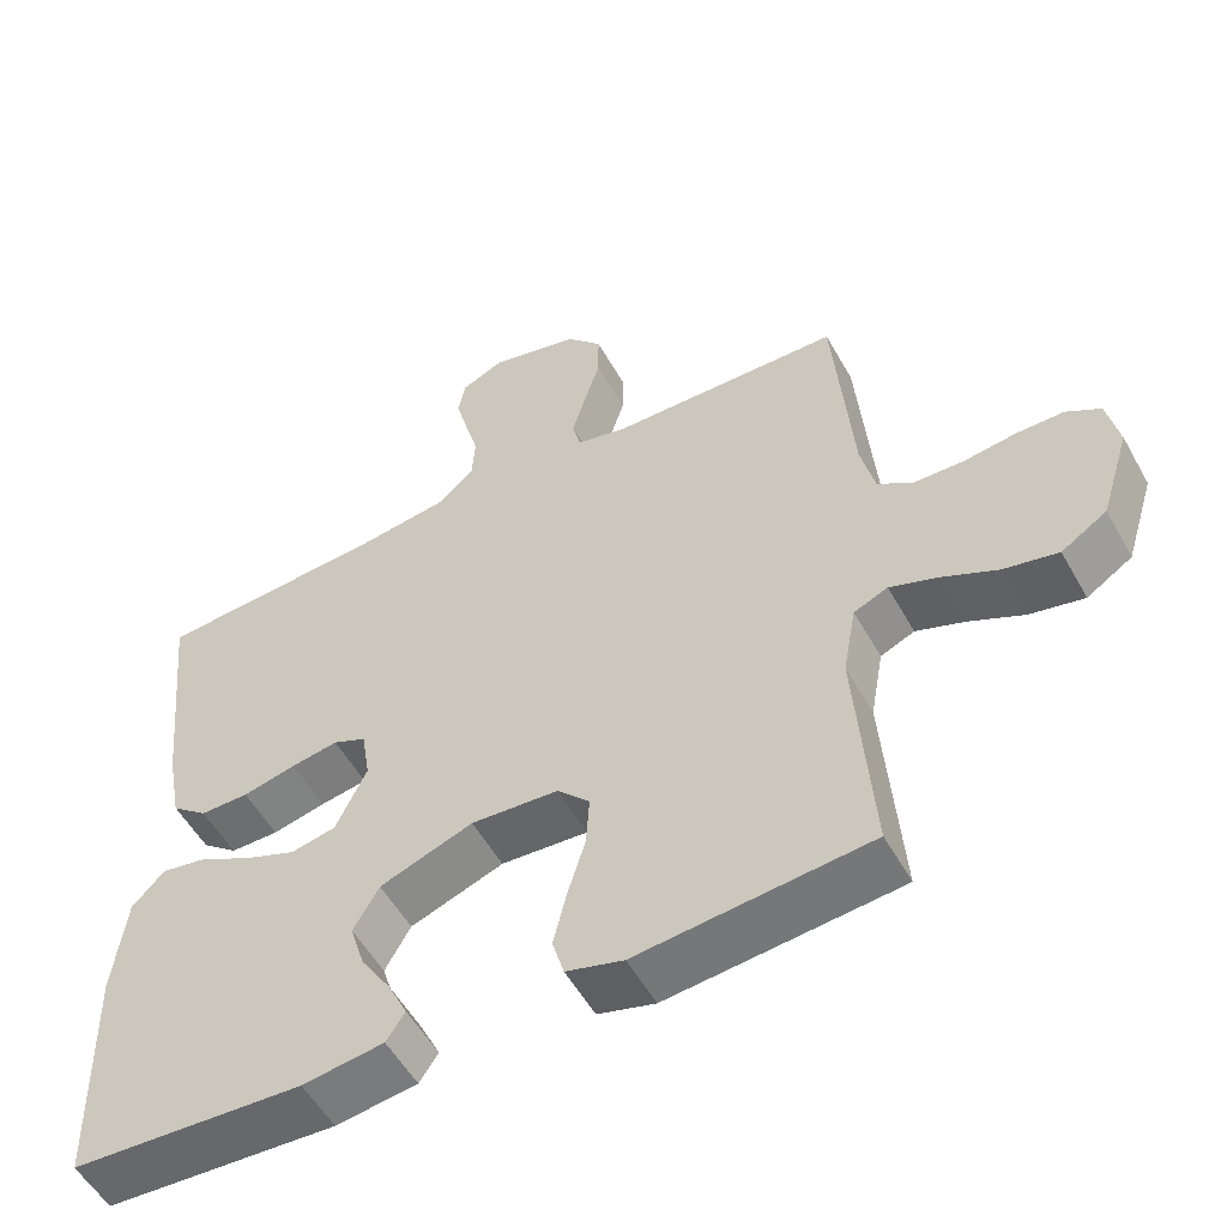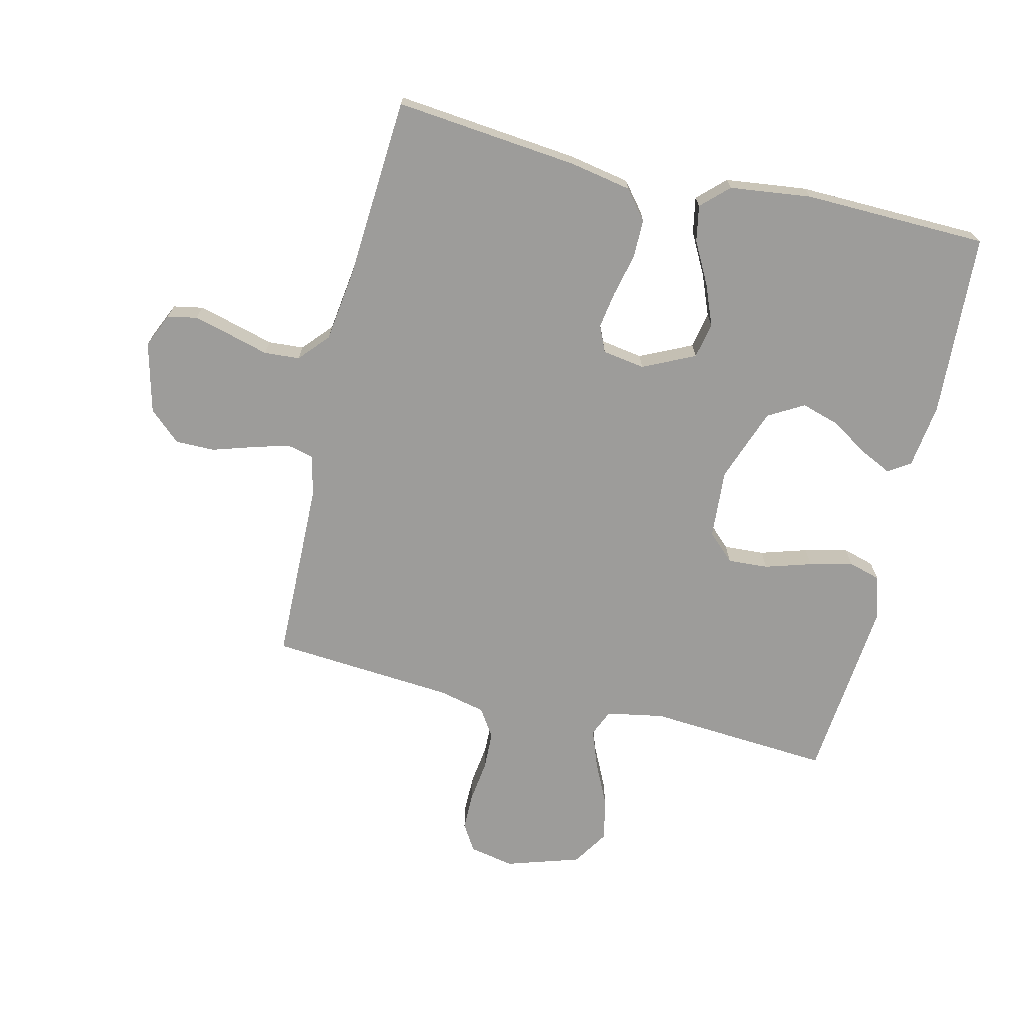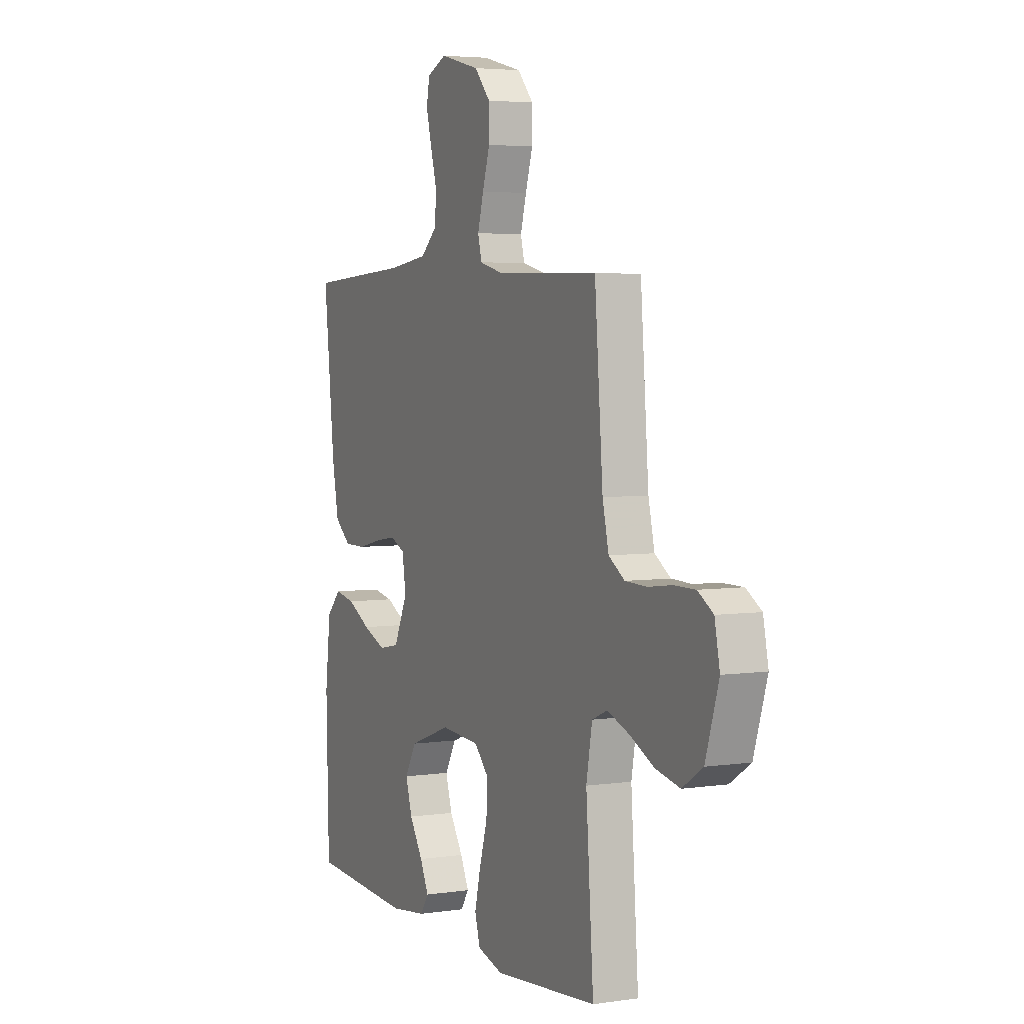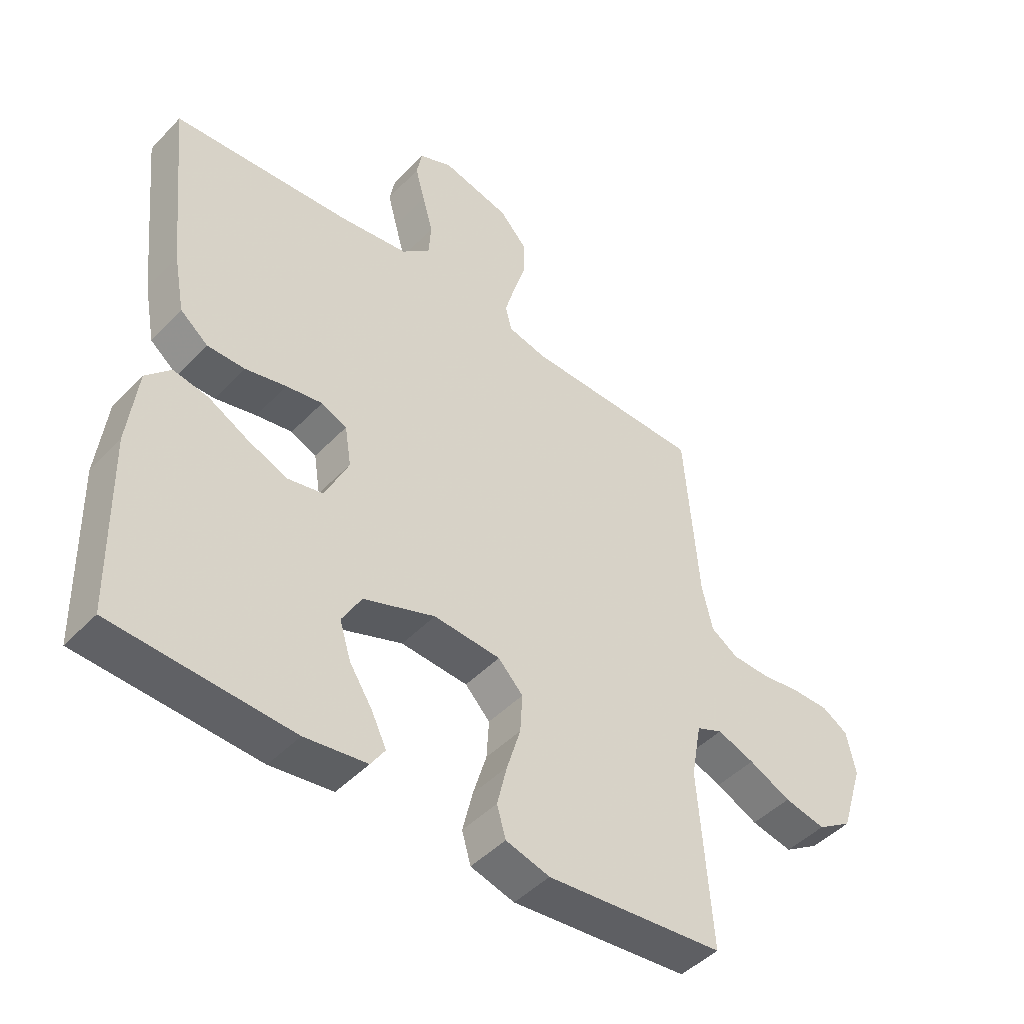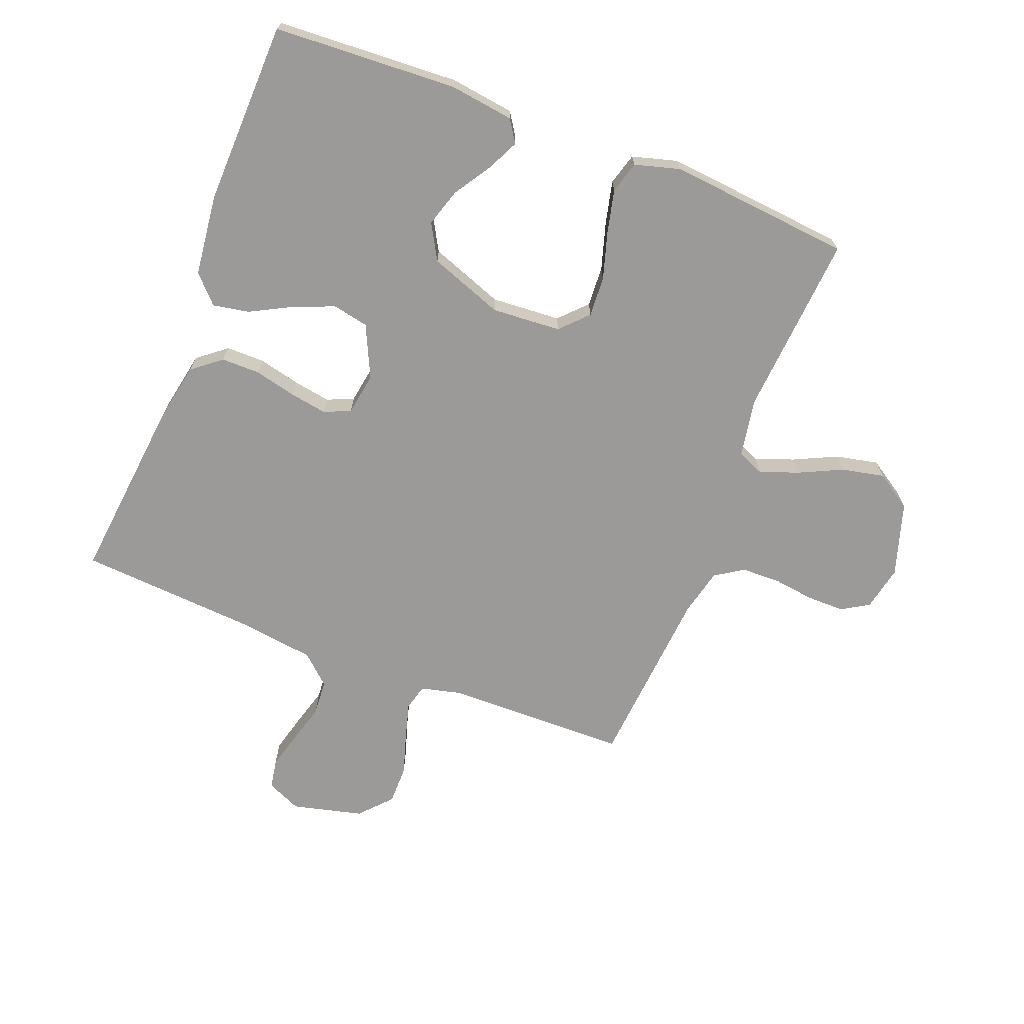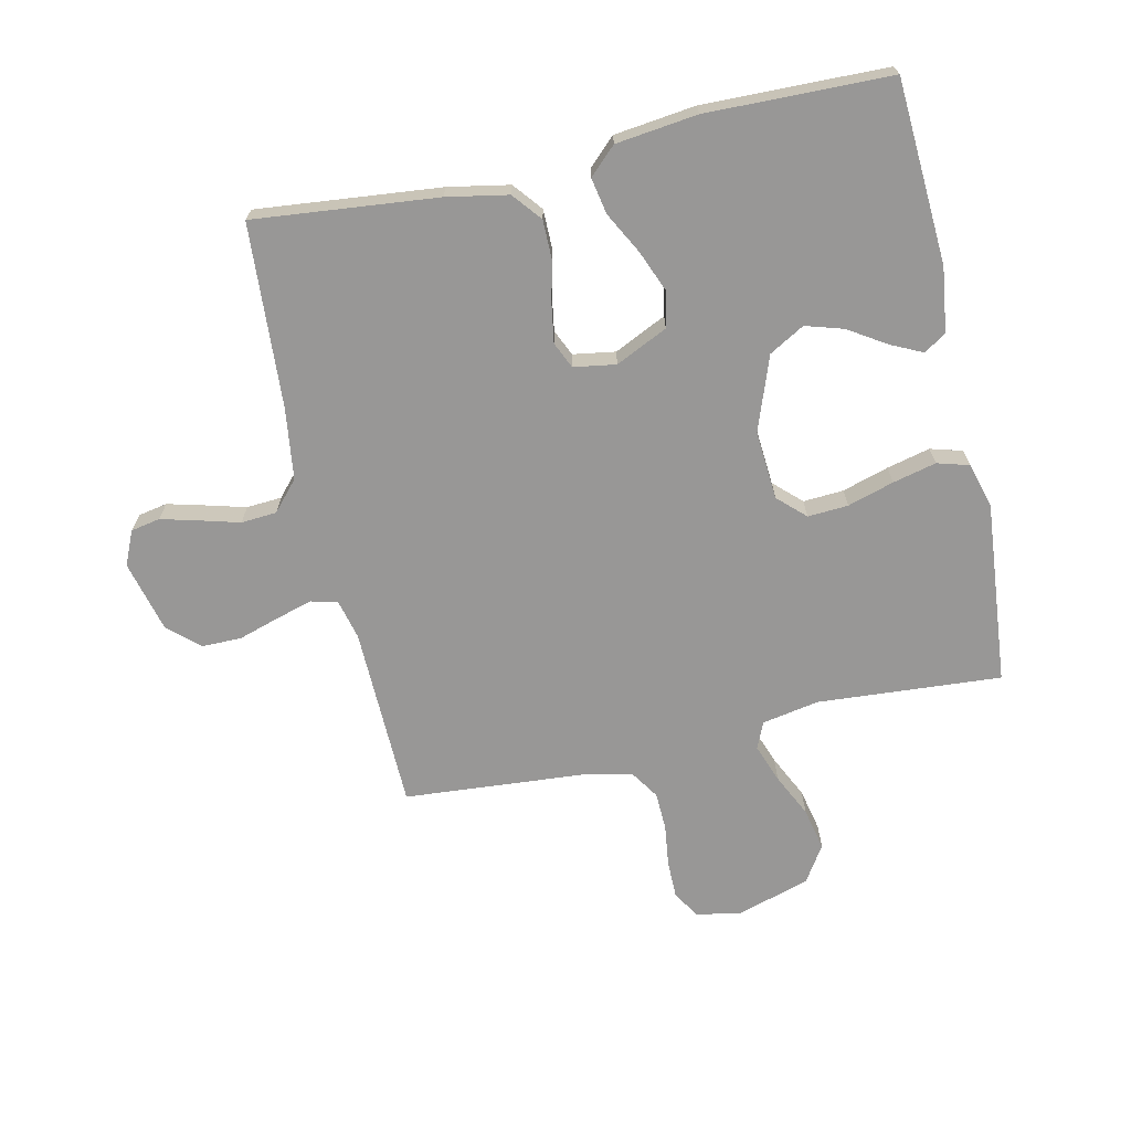
<metadata>
{"format":"obj","ext":"obj","renderer":"f3d","projection":"perspective","resolution":1024,"background":"white","views":[{"elev":-54.2,"azim":-151.2,"up":"+Z"},{"elev":-70.2,"azim":76.7,"up":"+Y"},{"elev":4.4,"azim":-115.4,"up":"+Z"},{"elev":-46.3,"azim":139.4,"up":"+Z"},{"elev":-69.3,"azim":158.6,"up":"+Y"},{"elev":-68.3,"azim":102.6,"up":"+Y"}]}
</metadata>
<code>
v -0.5 0.07 0.5
v -0.2 0.07 0.506
v -0.135 0.07 0.522
v -0.124 0.07 0.565
v -0.141 0.07 0.625
v -0.162 0.07 0.692
v -0.162 0.07 0.756
v -0.116 0.07 0.807
v 0 0.07 0.836
v 0.056 0.07 0.811
v 0.065 0.07 0.763
v 0.049 0.07 0.702
v 0.031 0.07 0.637
v 0.035 0.07 0.579
v 0.083 0.07 0.536
v 0.2 0.07 0.52
v 0.5 0.07 0.5
v 0.469 0.07 0.2
v 0.45 0.07 0.1
v 0.403 0.07 0.062
v 0.34 0.07 0.062
v 0.271 0.07 0.078
v 0.21 0.07 0.088
v 0.167 0.07 0.069
v 0.156 0.07 0
v 0.196 0.07 -0.085
v 0.255 0.07 -0.097
v 0.322 0.07 -0.07
v 0.39 0.07 -0.034
v 0.449 0.07 -0.023
v 0.491 0.07 -0.067
v 0.507 0.07 -0.2
v 0.5 0.07 -0.5
v 0.2 0.07 -0.517
v 0.095 0.07 -0.503
v 0.071 0.07 -0.467
v 0.096 0.07 -0.415
v 0.135 0.07 -0.354
v 0.154 0.07 -0.292
v 0.121 0.07 -0.234
v 0 0.07 -0.19
v -0.113 0.07 -0.198
v -0.155 0.07 -0.242
v -0.151 0.07 -0.308
v -0.128 0.07 -0.384
v -0.111 0.07 -0.455
v -0.126 0.07 -0.507
v -0.2 0.07 -0.528
v -0.5 0.07 -0.5
v -0.478 0.07 -0.2
v -0.495 0.07 -0.106
v -0.539 0.07 -0.087
v -0.602 0.07 -0.11
v -0.673 0.07 -0.144
v -0.743 0.07 -0.159
v -0.802 0.07 -0.121
v -0.84 0.07 0
v -0.825 0.07 0.073
v -0.781 0.07 0.1
v -0.719 0.07 0.1
v -0.651 0.07 0.091
v -0.588 0.07 0.093
v -0.542 0.07 0.123
v -0.524 0.07 0.2
v -0.5 0 0.5
v -0.2 0 0.506
v -0.135 0 0.522
v -0.124 0 0.565
v -0.141 0 0.625
v -0.162 0 0.692
v -0.162 0 0.756
v -0.116 0 0.807
v 0 0 0.836
v 0.056 0 0.811
v 0.065 0 0.763
v 0.049 0 0.702
v 0.031 0 0.637
v 0.035 0 0.579
v 0.083 0 0.536
v 0.2 0 0.52
v 0.5 0 0.5
v 0.469 0 0.2
v 0.45 0 0.1
v 0.403 0 0.062
v 0.34 0 0.062
v 0.271 0 0.078
v 0.21 0 0.088
v 0.167 0 0.069
v 0.156 0 0
v 0.196 0 -0.085
v 0.255 0 -0.097
v 0.322 0 -0.07
v 0.39 0 -0.034
v 0.449 0 -0.023
v 0.491 0 -0.067
v 0.507 0 -0.2
v 0.5 0 -0.5
v 0.2 0 -0.517
v 0.095 0 -0.503
v 0.071 0 -0.467
v 0.096 0 -0.415
v 0.135 0 -0.354
v 0.154 0 -0.292
v 0.121 0 -0.234
v 0 0 -0.19
v -0.113 0 -0.198
v -0.155 0 -0.242
v -0.151 0 -0.308
v -0.128 0 -0.384
v -0.111 0 -0.455
v -0.126 0 -0.507
v -0.2 0 -0.528
v -0.5 0 -0.5
v -0.478 0 -0.2
v -0.495 0 -0.106
v -0.539 0 -0.087
v -0.602 0 -0.11
v -0.673 0 -0.144
v -0.743 0 -0.159
v -0.802 0 -0.121
v -0.84 0 0
v -0.825 0 0.073
v -0.781 0 0.1
v -0.719 0 0.1
v -0.651 0 0.091
v -0.588 0 0.093
v -0.542 0 0.123
v -0.524 0 0.2
f 58 59 60 61
f 58 61 62
f 57 58 62
f 56 57 62
f 53 54 55 56
f 52 53 56 62
f 51 52 62 63
f 47 48 49 50
f 47 50 51
f 44 45 46 47
f 44 47 51 63
f 35 36 37 38
f 35 38 39
f 34 35 39
f 33 34 39
f 32 33 39 40
f 28 29 30 31
f 27 28 31 32
f 26 27 32 40
f 19 20 21 22
f 19 22 23
f 16 17 18 19
f 15 16 19 23
f 14 15 23 24
f 10 11 12 13
f 8 9 10 13
f 8 13 14
f 5 6 7 8
f 4 5 8 14
f 3 4 14 24
f 64 1 2
f 43 44 63 64
f 42 43 64 2
f 41 42 2 3
f 25 26 40 41
f 3 24 25 41
f 125 124 123 122
f 126 125 122
f 126 122 121
f 126 121 120
f 120 119 118 117
f 126 120 117 116
f 127 126 116 115
f 114 113 112 111
f 115 114 111
f 111 110 109 108
f 127 115 111 108
f 102 101 100 99
f 103 102 99
f 103 99 98
f 103 98 97
f 104 103 97 96
f 95 94 93 92
f 96 95 92 91
f 104 96 91 90
f 86 85 84 83
f 87 86 83
f 83 82 81 80
f 87 83 80 79
f 88 87 79 78
f 77 76 75 74
f 77 74 73 72
f 78 77 72
f 72 71 70 69
f 78 72 69 68
f 88 78 68 67
f 66 65 128
f 128 127 108 107
f 66 128 107 106
f 67 66 106 105
f 105 104 90 89
f 105 89 88 67
f 1 65 66 2
f 2 66 67 3
f 3 67 68 4
f 4 68 69 5
f 5 69 70 6
f 6 70 71 7
f 7 71 72 8
f 8 72 73 9
f 9 73 74 10
f 10 74 75 11
f 11 75 76 12
f 12 76 77 13
f 13 77 78 14
f 14 78 79 15
f 15 79 80 16
f 16 80 81 17
f 17 81 82 18
f 18 82 83 19
f 19 83 84 20
f 20 84 85 21
f 21 85 86 22
f 22 86 87 23
f 23 87 88 24
f 24 88 89 25
f 25 89 90 26
f 26 90 91 27
f 27 91 92 28
f 28 92 93 29
f 29 93 94 30
f 30 94 95 31
f 31 95 96 32
f 32 96 97 33
f 33 97 98 34
f 34 98 99 35
f 35 99 100 36
f 36 100 101 37
f 37 101 102 38
f 38 102 103 39
f 39 103 104 40
f 40 104 105 41
f 41 105 106 42
f 42 106 107 43
f 43 107 108 44
f 44 108 109 45
f 45 109 110 46
f 46 110 111 47
f 47 111 112 48
f 48 112 113 49
f 49 113 114 50
f 50 114 115 51
f 51 115 116 52
f 52 116 117 53
f 53 117 118 54
f 54 118 119 55
f 55 119 120 56
f 56 120 121 57
f 57 121 122 58
f 58 122 123 59
f 59 123 124 60
f 60 124 125 61
f 61 125 126 62
f 62 126 127 63
f 63 127 128 64
f 64 128 65 1

</code>
